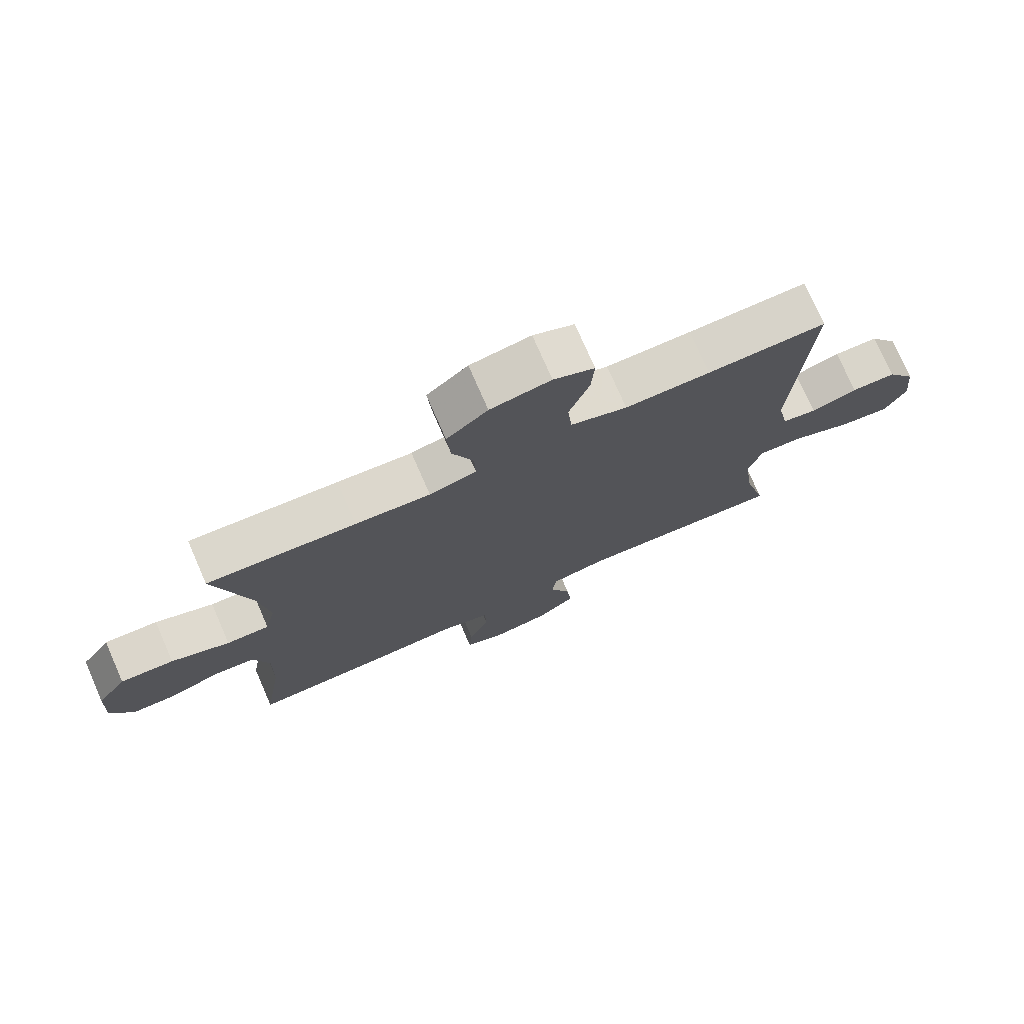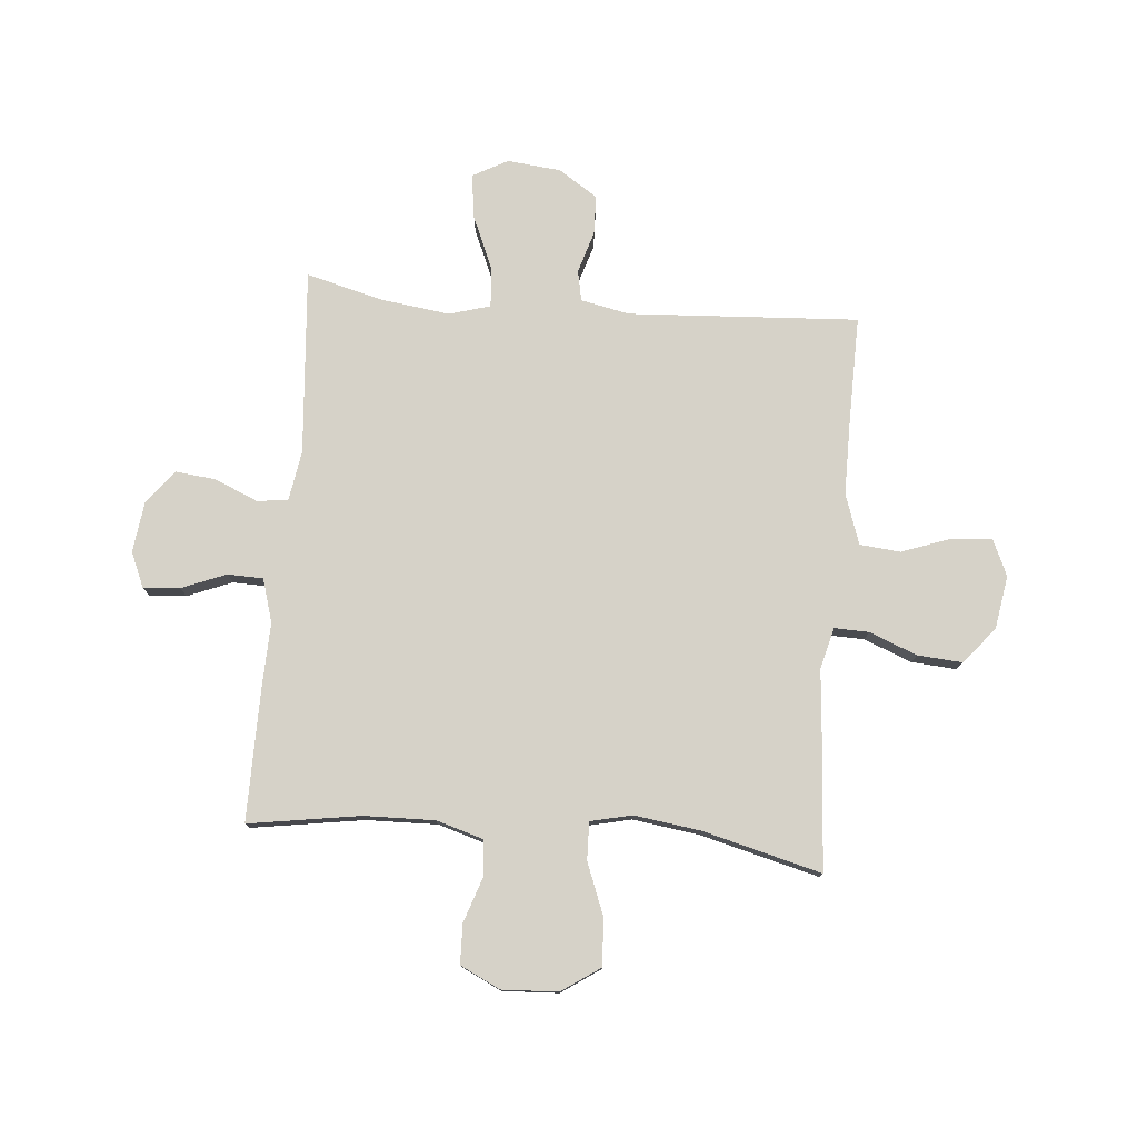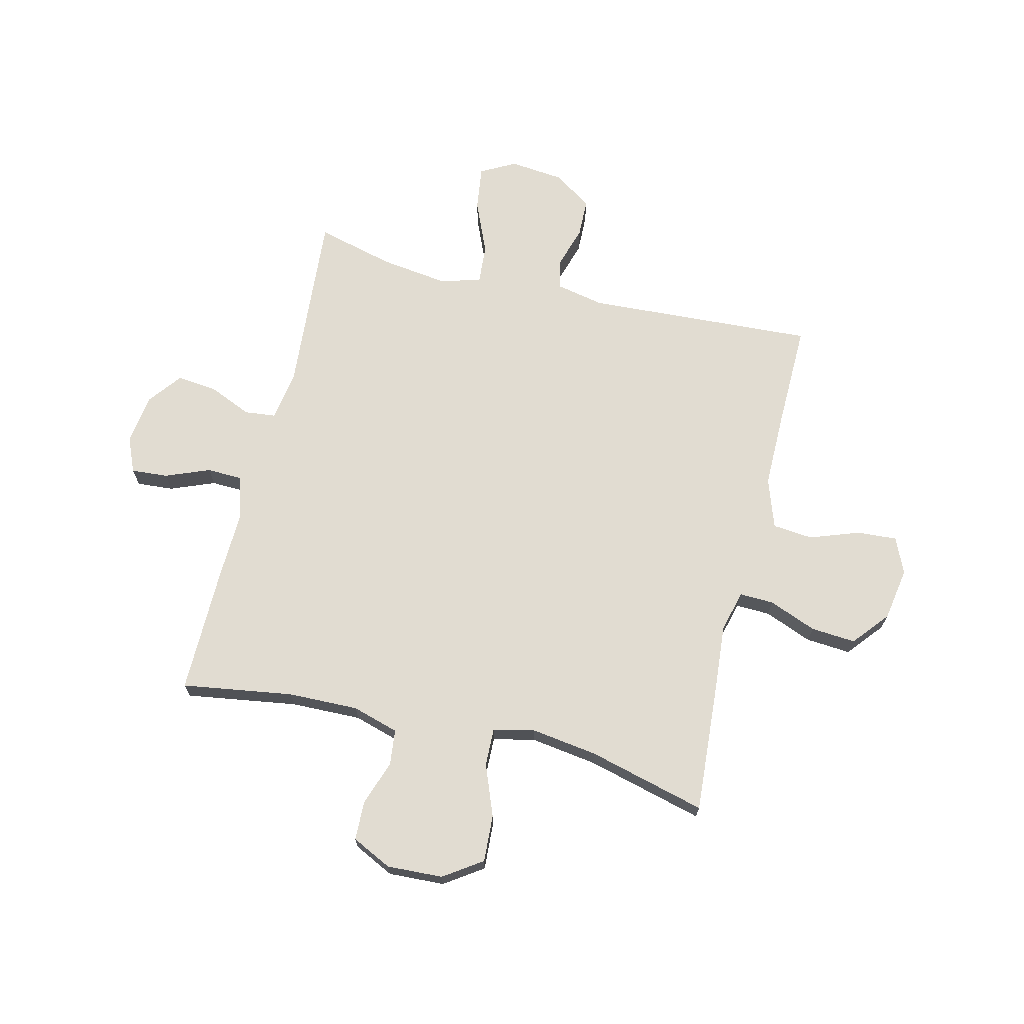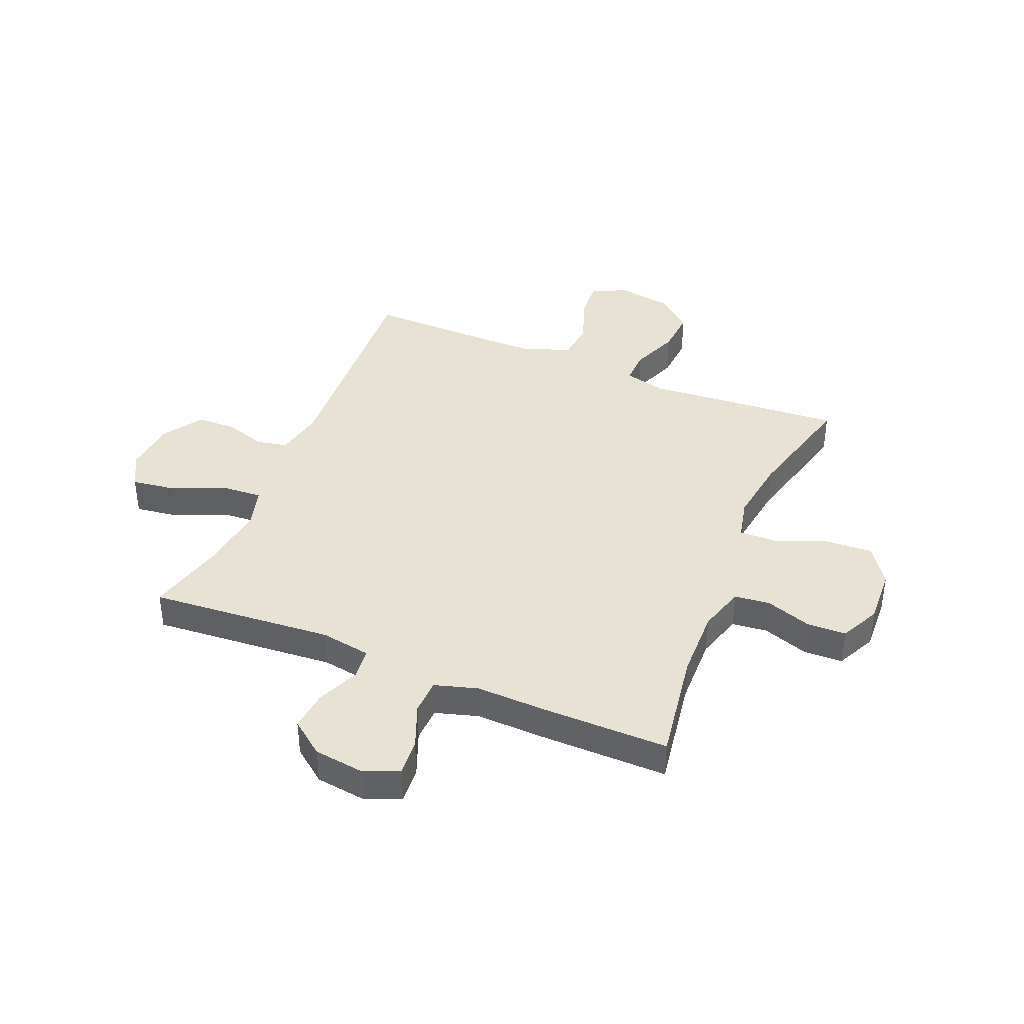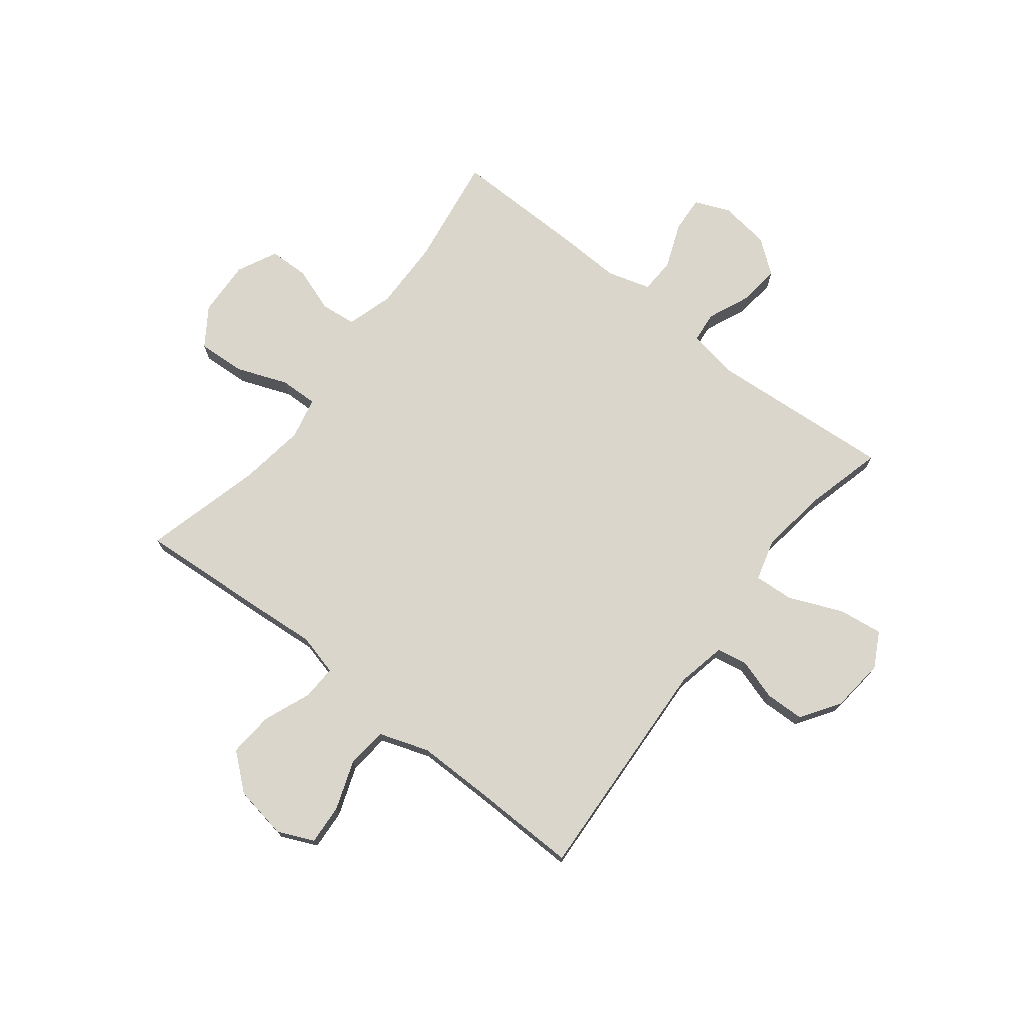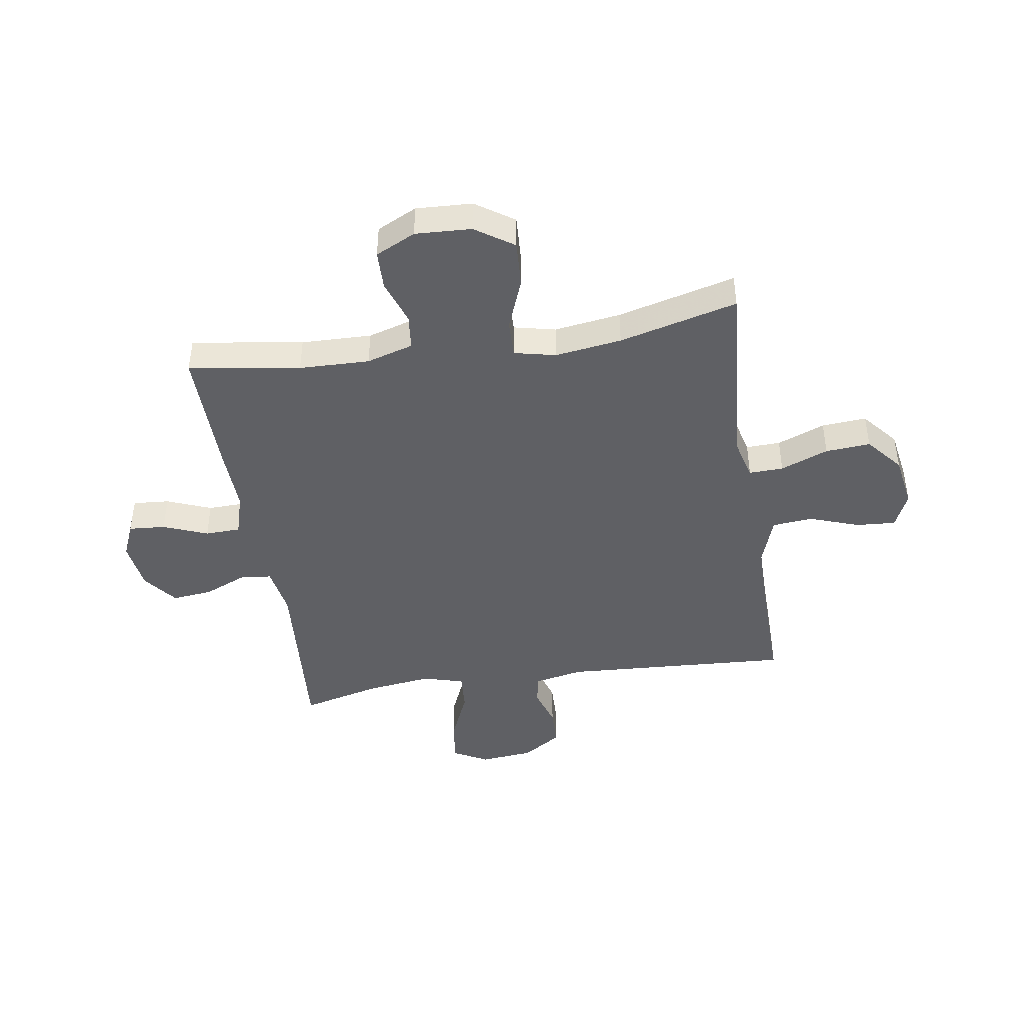
<metadata>
{"format":"obj","ext":"obj","renderer":"f3d","projection":"perspective","resolution":1024,"background":"white","views":[{"elev":75.4,"azim":-23.6,"up":"+Z"},{"elev":77.8,"azim":-85.1,"up":"+Y"},{"elev":69.2,"azim":-76.3,"up":"+Y"},{"elev":39.9,"azim":-157.5,"up":"+Y"},{"elev":73.7,"azim":38.1,"up":"+Y"},{"elev":-43.6,"azim":-81.1,"up":"+Y"}]}
</metadata>
<code>
v 0.5 0.07 0.5
v 0.476 0.07 0.087
v 0.494 0.07 -0.001
v 0.549 0.07 -0.012
v 0.623 0.07 0.011
v 0.694 0.07 0.009
v 0.74 0.07 -0.061
v 0.75 0.07 -0.158
v 0.716 0.07 -0.221
v 0.636 0.07 -0.21
v 0.54 0.07 -0.169
v 0.469 0.07 -0.164
v 0.448 0.07 -0.238
v 0.464 0.07 -0.359
v 0.5 0.07 -0.5
v 0.169 0.07 -0.474
v 0.078 0.07 -0.489
v 0.072 0.07 -0.545
v 0.105 0.07 -0.622
v 0.113 0.07 -0.695
v 0.052 0.07 -0.742
v -0.039 0.07 -0.754
v -0.102 0.07 -0.727
v -0.097 0.07 -0.661
v -0.065 0.07 -0.581
v -0.067 0.07 -0.517
v -0.145 0.07 -0.494
v -0.265 0.07 -0.498
v -0.5 0.07 -0.5
v -0.469 0.07 -0.299
v -0.466 0.07 -0.172
v -0.491 0.07 -0.088
v -0.555 0.07 -0.081
v -0.637 0.07 -0.109
v -0.708 0.07 -0.107
v -0.743 0.07 -0.035
v -0.738 0.07 0.066
v -0.691 0.07 0.135
v -0.606 0.07 0.13
v -0.513 0.07 0.094
v -0.445 0.07 0.092
v -0.428 0.07 0.167
v -0.445 0.07 0.287
v -0.5 0.07 0.5
v -0.264 0.07 0.483
v -0.145 0.07 0.473
v -0.07 0.07 0.492
v -0.072 0.07 0.554
v -0.106 0.07 0.64
v -0.112 0.07 0.721
v -0.047 0.07 0.775
v 0.049 0.07 0.791
v 0.114 0.07 0.762
v 0.109 0.07 0.69
v 0.077 0.07 0.601
v 0.084 0.07 0.528
v 0.174 0.07 0.497
v 0.31 0.07 0.497
v 0.5 0 0.5
v 0.476 0 0.087
v 0.494 0 -0.001
v 0.549 0 -0.012
v 0.623 0 0.011
v 0.694 0 0.009
v 0.74 0 -0.061
v 0.75 0 -0.158
v 0.716 0 -0.221
v 0.636 0 -0.21
v 0.54 0 -0.169
v 0.469 0 -0.164
v 0.448 0 -0.238
v 0.464 0 -0.359
v 0.5 0 -0.5
v 0.169 0 -0.474
v 0.078 0 -0.489
v 0.072 0 -0.545
v 0.105 0 -0.622
v 0.113 0 -0.695
v 0.052 0 -0.742
v -0.039 0 -0.754
v -0.102 0 -0.727
v -0.097 0 -0.661
v -0.065 0 -0.581
v -0.067 0 -0.517
v -0.145 0 -0.494
v -0.265 0 -0.498
v -0.5 0 -0.5
v -0.469 0 -0.299
v -0.466 0 -0.172
v -0.491 0 -0.088
v -0.555 0 -0.081
v -0.637 0 -0.109
v -0.708 0 -0.107
v -0.743 0 -0.035
v -0.738 0 0.066
v -0.691 0 0.135
v -0.606 0 0.13
v -0.513 0 0.094
v -0.445 0 0.092
v -0.428 0 0.167
v -0.445 0 0.287
v -0.5 0 0.5
v -0.264 0 0.483
v -0.145 0 0.473
v -0.07 0 0.492
v -0.072 0 0.554
v -0.106 0 0.64
v -0.112 0 0.721
v -0.047 0 0.775
v 0.049 0 0.791
v 0.114 0 0.762
v 0.109 0 0.69
v 0.077 0 0.601
v 0.084 0 0.528
v 0.174 0 0.497
v 0.31 0 0.497
f 52 53 54 55
f 52 55 56
f 51 52 56
f 48 49 50 51
f 47 48 51 56
f 46 47 56 57
f 43 44 45 46
f 42 43 46 57
f 37 38 39 40
f 37 40 41
f 36 37 41
f 33 34 35 36
f 32 33 36 41
f 31 32 41
f 30 31 41 42
f 27 28 29 30
f 26 27 30 42
f 22 23 24 25
f 22 25 26
f 21 22 26
f 18 19 20 21
f 18 21 26 42
f 14 15 16
f 13 14 16 17
f 12 13 17
f 8 9 10 11
f 8 11 12
f 7 8 12
f 4 5 6 7
f 3 4 7 12
f 2 3 12 17
f 58 1 2 17
f 17 18 42 57
f 17 57 58
f 113 112 111 110
f 114 113 110
f 114 110 109
f 109 108 107 106
f 114 109 106 105
f 115 114 105 104
f 104 103 102 101
f 115 104 101 100
f 98 97 96 95
f 99 98 95
f 99 95 94
f 94 93 92 91
f 99 94 91 90
f 99 90 89
f 100 99 89 88
f 88 87 86 85
f 100 88 85 84
f 83 82 81 80
f 84 83 80
f 84 80 79
f 79 78 77 76
f 100 84 79 76
f 74 73 72
f 75 74 72 71
f 75 71 70
f 69 68 67 66
f 70 69 66
f 70 66 65
f 65 64 63 62
f 70 65 62 61
f 75 70 61 60
f 75 60 59 116
f 115 100 76 75
f 116 115 75
f 1 59 60 2
f 2 60 61 3
f 3 61 62 4
f 4 62 63 5
f 5 63 64 6
f 6 64 65 7
f 7 65 66 8
f 8 66 67 9
f 9 67 68 10
f 10 68 69 11
f 11 69 70 12
f 12 70 71 13
f 13 71 72 14
f 14 72 73 15
f 15 73 74 16
f 16 74 75 17
f 17 75 76 18
f 18 76 77 19
f 19 77 78 20
f 20 78 79 21
f 21 79 80 22
f 22 80 81 23
f 23 81 82 24
f 24 82 83 25
f 25 83 84 26
f 26 84 85 27
f 27 85 86 28
f 28 86 87 29
f 29 87 88 30
f 30 88 89 31
f 31 89 90 32
f 32 90 91 33
f 33 91 92 34
f 34 92 93 35
f 35 93 94 36
f 36 94 95 37
f 37 95 96 38
f 38 96 97 39
f 39 97 98 40
f 40 98 99 41
f 41 99 100 42
f 42 100 101 43
f 43 101 102 44
f 44 102 103 45
f 45 103 104 46
f 46 104 105 47
f 47 105 106 48
f 48 106 107 49
f 49 107 108 50
f 50 108 109 51
f 51 109 110 52
f 52 110 111 53
f 53 111 112 54
f 54 112 113 55
f 55 113 114 56
f 56 114 115 57
f 57 115 116 58
f 58 116 59 1

</code>
